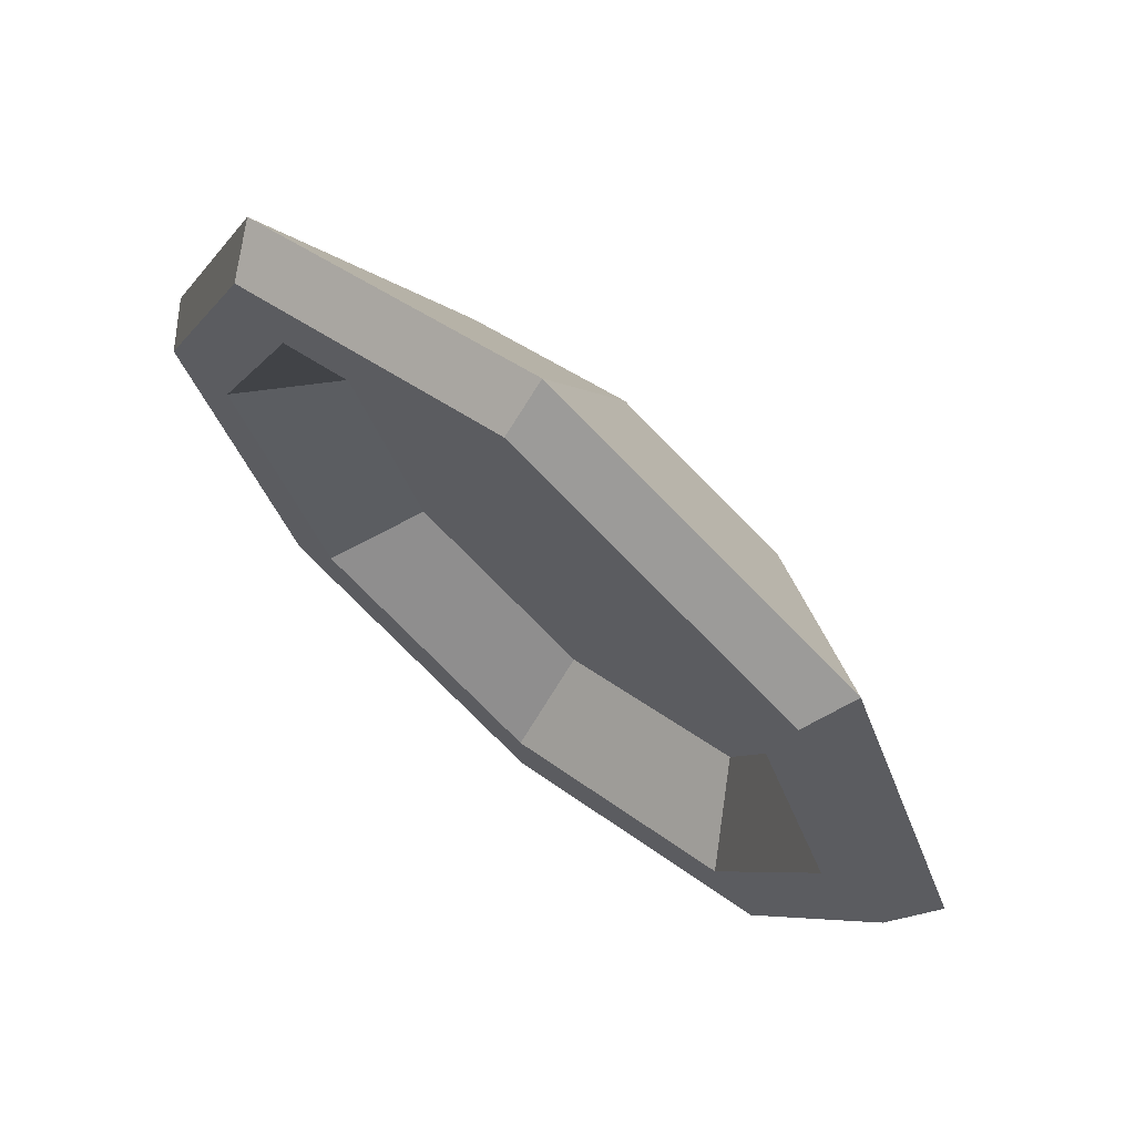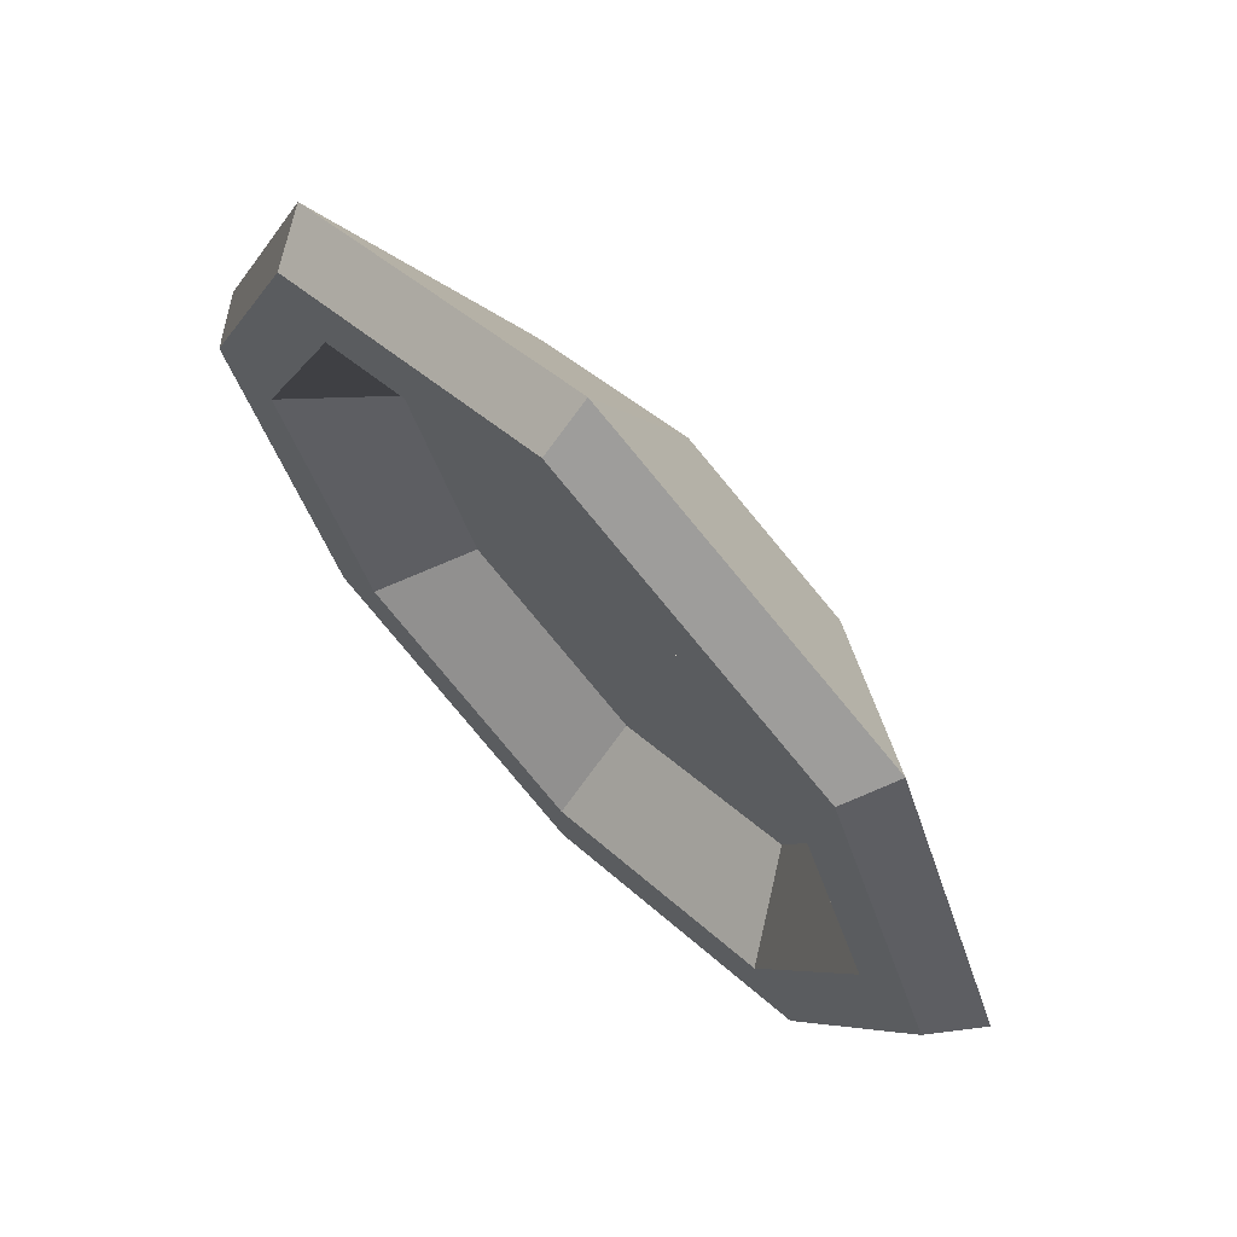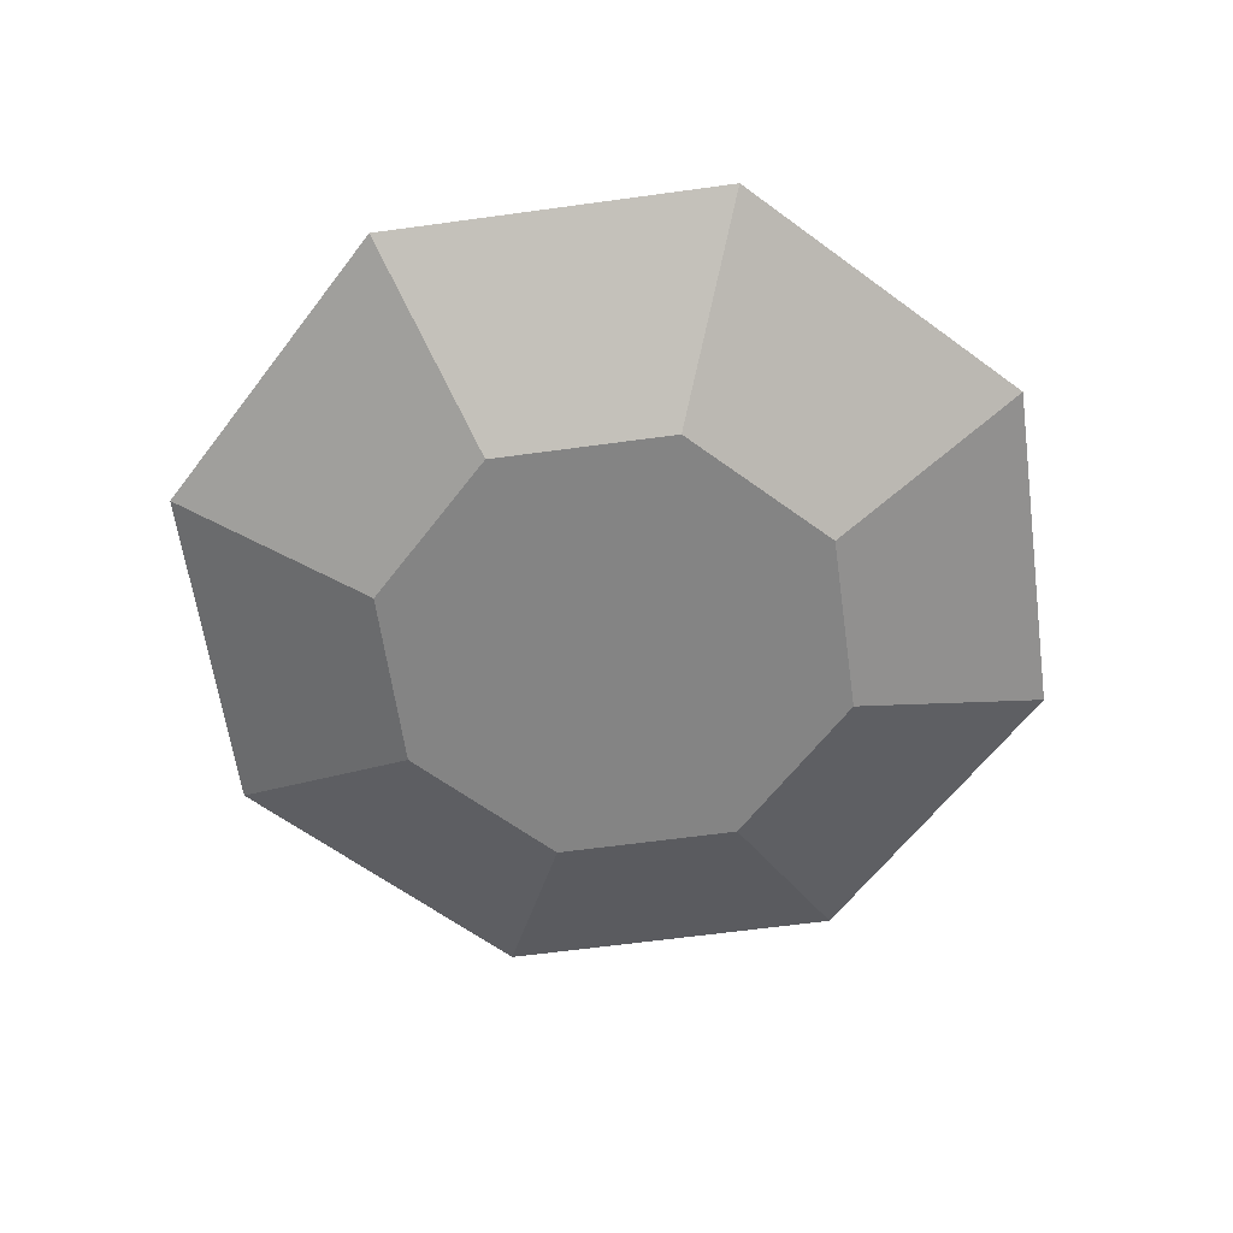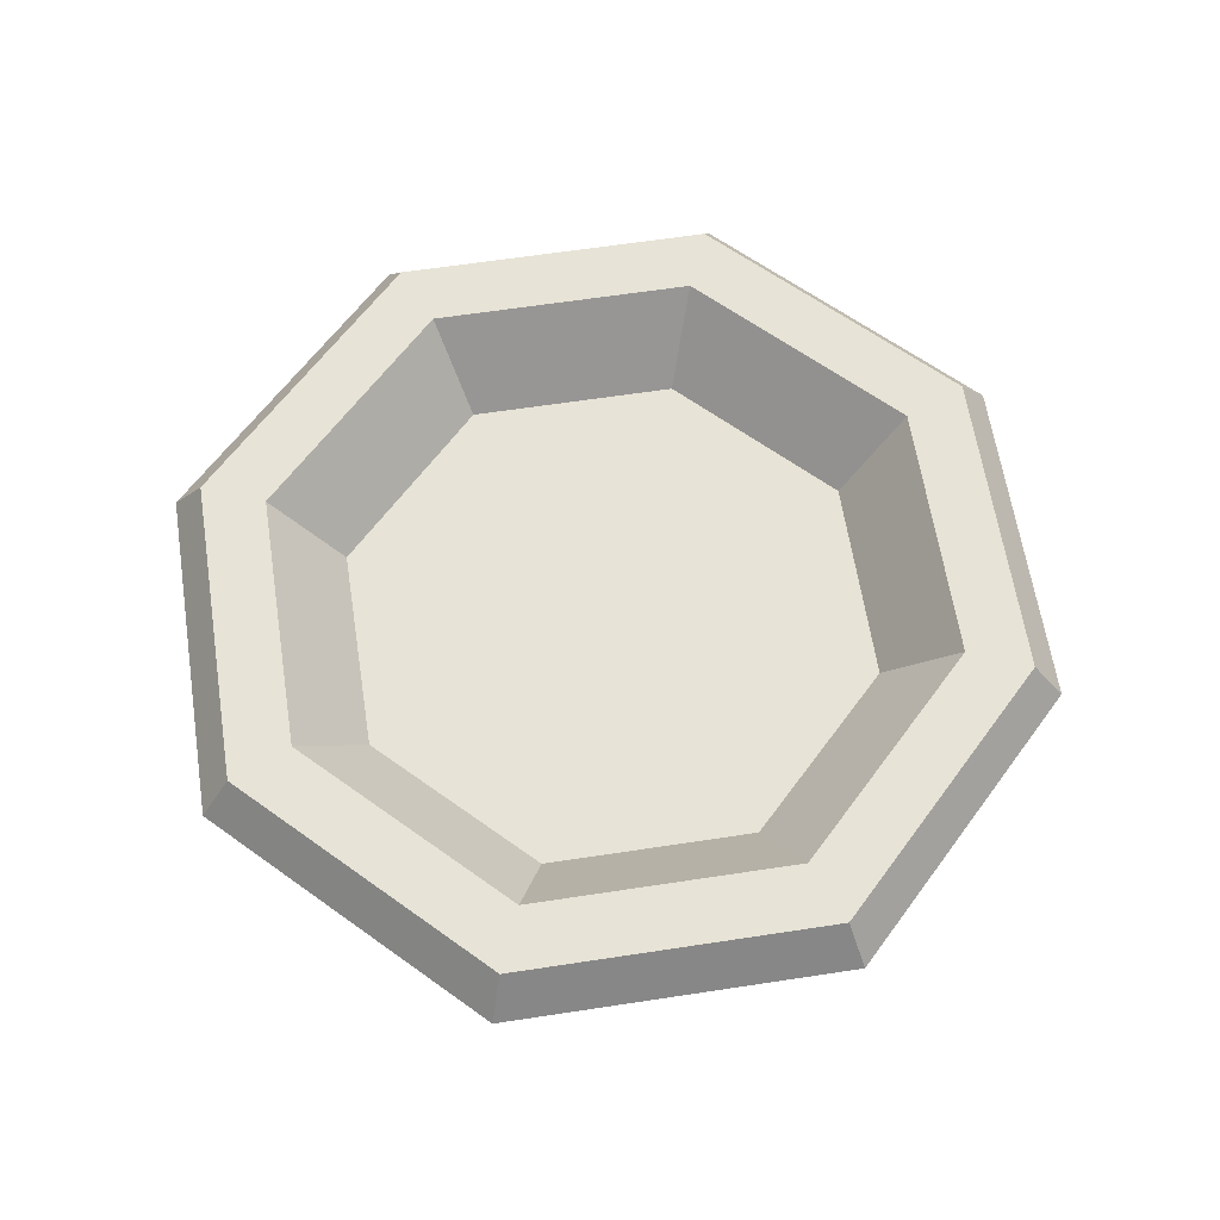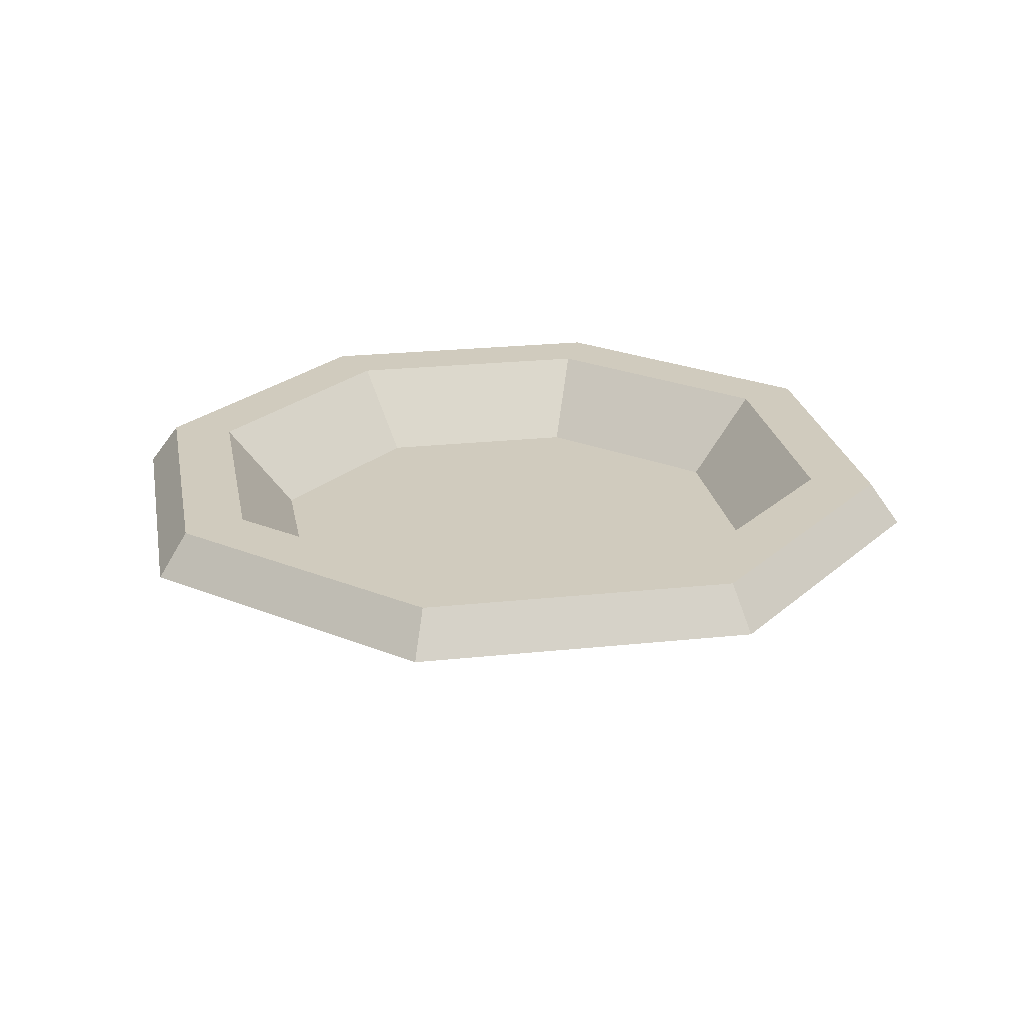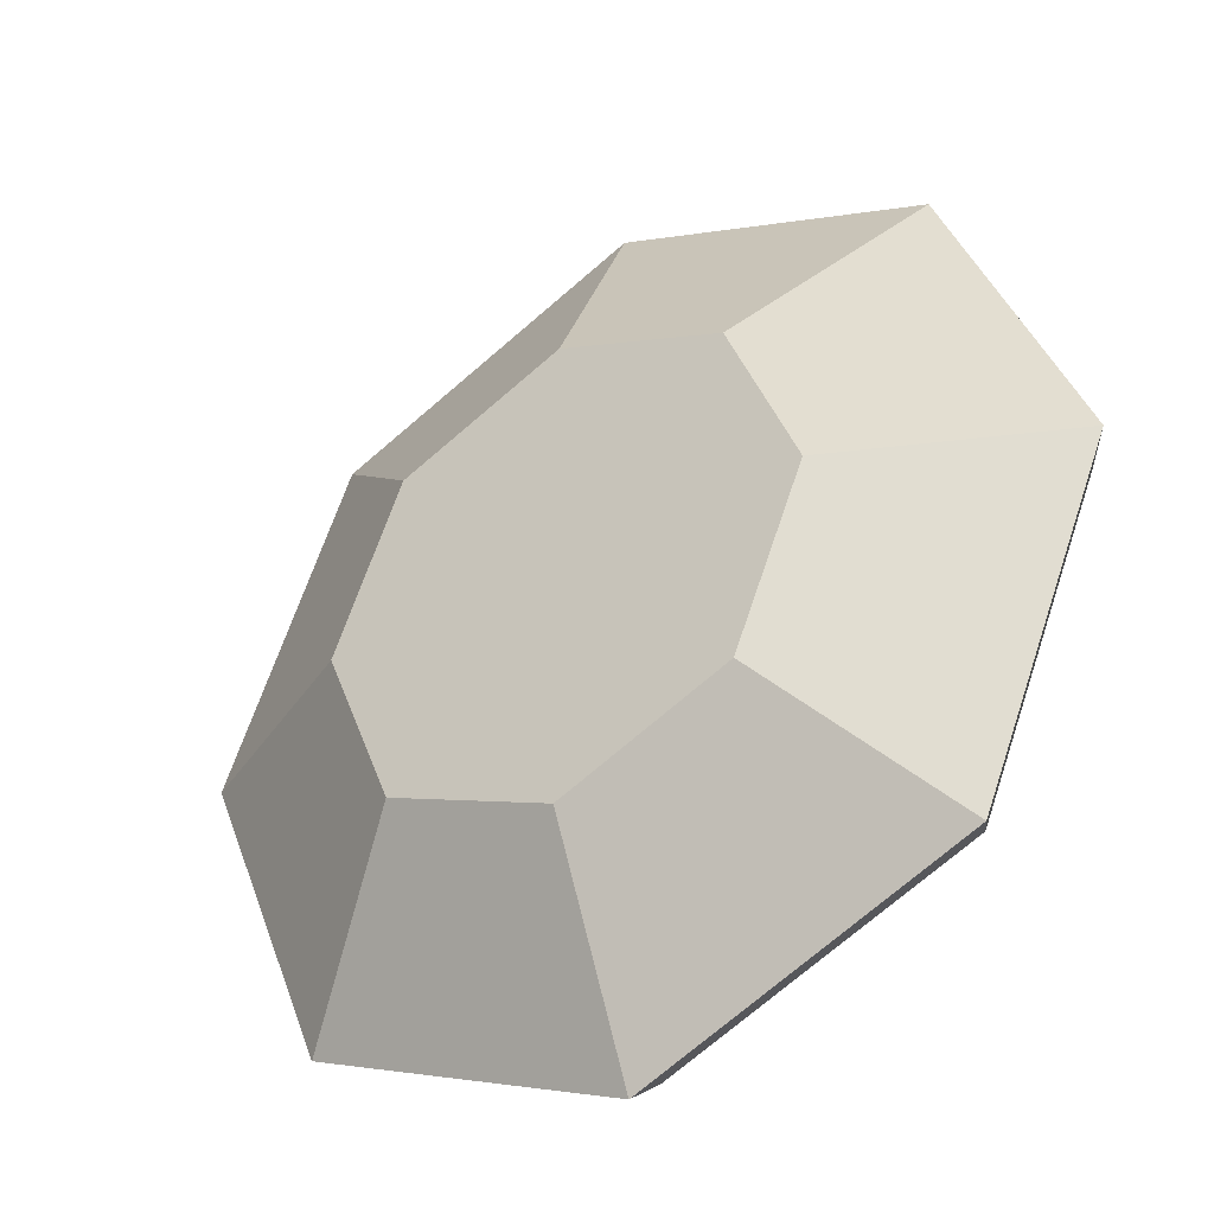
<metadata>
{"format":"obj","ext":"obj","renderer":"f3d","projection":"perspective","resolution":1024,"background":"white","views":[{"elev":69.0,"azim":-139.6,"up":"+Z"},{"elev":67.8,"azim":-133.9,"up":"+Z"},{"elev":-61.3,"azim":-14.5,"up":"+Y"},{"elev":62.7,"azim":103.7,"up":"+Y"},{"elev":23.5,"azim":-32.7,"up":"+Y"},{"elev":-37.5,"azim":34.7,"up":"+Z"}]}
</metadata>
<code>
g plate-round
v 0.1923 0.09371 0.1923
v 1.993e-08 0.09371 0.228
v 0.1612 0.09371 0.1612
v 2.378e-08 0.09371 0.272
v -0.1612 0.09371 0.1612
v -0.1923 0.09371 0.1923
v -0.1923 0.09371 0.1923
v -0.272 0.09371 1.189e-08
v -0.228 0.09371 9.964e-09
v -0.1612 0.09371 0.1612
v -0.1923 0.09371 -0.1923
v 0 0.09371 -0.272
v 0 0.09371 -0.228
v -0.1612 0.09371 -0.1612
v 0 0.09371 -0.272
v 0.1923 0.09371 -0.1923
v 0.1612 0.09371 -0.1612
v 0 0.09371 -0.228
v 0.272 0.09371 -3.244e-09
v 0.1923 0.09371 0.1923
v 0.1612 0.09371 0.1612
v 0.228 0.09371 -2.718e-09
v -0.272 0.09371 1.189e-08
v -0.1923 0.09371 -0.1923
v -0.1612 0.09371 -0.1612
v -0.228 0.09371 9.964e-09
v 0.1923 0.09371 -0.1923
v 0.272 0.09371 -3.244e-09
v 0.228 0.09371 -2.718e-09
v 0.1612 0.09371 -0.1612
v 0 0.09371 -0.228
v 0.1612 0.09371 -0.1612
v 0.1266 0.0395 -0.1266
v 0 0.0395 -0.1791
v 0.228 0.09371 -2.718e-09
v 0.1612 0.09371 0.1612
v 0.1266 0.0395 0.1266
v 0.1791 0.0395 -2.136e-09
v 1.993e-08 0.09371 0.228
v -0.1612 0.09371 0.1612
v -0.1266 0.0395 0.1266
v 1.566e-08 0.0395 0.1791
v -0.228 0.09371 9.964e-09
v -0.1612 0.09371 -0.1612
v -0.1266 0.0395 -0.1266
v -0.1791 0.0395 7.828e-09
v 0.1612 0.09371 -0.1612
v 0.228 0.09371 -2.718e-09
v 0.1791 0.0395 -2.136e-09
v 0.1266 0.0395 -0.1266
v 0.1612 0.09371 0.1612
v 1.993e-08 0.09371 0.228
v 1.566e-08 0.0395 0.1791
v 0.1266 0.0395 0.1266
v -0.1612 0.09371 0.1612
v -0.228 0.09371 9.964e-09
v -0.1791 0.0395 7.828e-09
v -0.1266 0.0395 0.1266
v -0.1612 0.09371 -0.1612
v 0 0.09371 -0.228
v 0 0.0395 -0.1791
v -0.1266 0.0395 -0.1266
v 2.378e-08 0.09371 0.272
v 0.1923 0.09371 0.1923
v 0.2075 0.06489 0.2075
v 2.565e-08 0.06489 0.2934
v -0.272 0.09371 1.189e-08
v -0.1923 0.09371 0.1923
v -0.2075 0.06489 0.2075
v -0.2934 0.06489 1.282e-08
v 0 0.09371 -0.272
v -0.1923 0.09371 -0.1923
v -0.2075 0.06489 -0.2075
v 0 0.06489 -0.2934
v 0.1923 0.09371 -0.1923
v 0 0.09371 -0.272
v 0 0.06489 -0.2934
v 0.2075 0.06489 -0.2075
v 0.1923 0.09371 0.1923
v 0.272 0.09371 -3.244e-09
v 0.2934 0.06489 -3.499e-09
v 0.2075 0.06489 0.2075
v -0.1923 0.09371 0.1923
v 2.378e-08 0.09371 0.272
v 2.565e-08 0.06489 0.2934
v -0.2075 0.06489 0.2075
v -0.1923 0.09371 -0.1923
v -0.272 0.09371 1.189e-08
v -0.2934 0.06489 1.282e-08
v -0.2075 0.06489 -0.2075
v 0.272 0.09371 -3.244e-09
v 0.1923 0.09371 -0.1923
v 0.2075 0.06489 -0.2075
v 0.2934 0.06489 -3.499e-09
v 0.2934 0.06489 -3.499e-09
v 0.2075 0.06489 -0.2075
v 0.1099 -0.001779 -0.1099
v 0.1554 -0.001779 -1.853e-09
v 2.565e-08 0.06489 0.2934
v 0.2075 0.06489 0.2075
v 0.1099 -0.001779 0.1099
v 1.358e-08 -0.001779 0.1554
v -0.2934 0.06489 1.282e-08
v -0.2075 0.06489 0.2075
v -0.1099 -0.001779 0.1099
v -0.1554 -0.001779 6.791e-09
v 0 0.06489 -0.2934
v -0.2075 0.06489 -0.2075
v -0.1099 -0.001779 -0.1099
v 0 -0.001779 -0.1554
v 0.2075 0.06489 -0.2075
v 0 0.06489 -0.2934
v 0 -0.001779 -0.1554
v 0.1099 -0.001779 -0.1099
v 0.2075 0.06489 0.2075
v 0.2934 0.06489 -3.499e-09
v 0.1554 -0.001779 -1.853e-09
v 0.1099 -0.001779 0.1099
v -0.2075 0.06489 0.2075
v 2.565e-08 0.06489 0.2934
v 1.358e-08 -0.001779 0.1554
v -0.1099 -0.001779 0.1099
v -0.2075 0.06489 -0.2075
v -0.2934 0.06489 1.282e-08
v -0.1554 -0.001779 6.791e-09
v -0.1099 -0.001779 -0.1099
v -0.1554 -0.001779 6.791e-09
v -0.1099 -0.001779 0.1099
v 1.358e-08 -0.001779 0.1554
v 6.791e-09 -0.001779 0
v -0.1099 -0.001779 -0.1099
v 0.1099 -0.001779 0.1099
v 0 -0.001779 -0.1554
v 0.1554 -0.001779 -1.853e-09
v 0.1099 -0.001779 -0.1099
v -0.1791 0.0395 7.828e-09
v 1.566e-08 0.0395 0.1791
v -0.1266 0.0395 0.1266
v 7.828e-09 0.0395 0
v -0.1266 0.0395 -0.1266
v 0.1266 0.0395 0.1266
v 0 0.0395 -0.1791
v 0.1791 0.0395 -2.136e-09
v 0.1266 0.0395 -0.1266
f 2 1 3
f 4 1 2
f 5 4 2
f 6 4 5
f 8 7 9
f 9 7 10
f 12 11 13
f 13 11 14
f 16 15 17
f 17 15 18
f 20 19 21
f 21 19 22
f 24 23 25
f 25 23 26
f 28 27 29
f 29 27 30
f 32 31 33
f 33 31 34
f 36 35 37
f 37 35 38
f 40 39 41
f 41 39 42
f 44 43 45
f 45 43 46
f 48 47 49
f 49 47 50
f 52 51 53
f 53 51 54
f 56 55 57
f 57 55 58
f 60 59 61
f 61 59 62
f 64 63 65
f 65 63 66
f 68 67 69
f 69 67 70
f 72 71 73
f 73 71 74
f 76 75 77
f 77 75 78
f 80 79 81
f 81 79 82
f 84 83 85
f 85 83 86
f 88 87 89
f 89 87 90
f 92 91 93
f 93 91 94
f 96 95 97
f 97 95 98
f 100 99 101
f 101 99 102
f 104 103 105
f 105 103 106
f 108 107 109
f 109 107 110
f 112 111 113
f 113 111 114
f 116 115 117
f 117 115 118
f 120 119 121
f 121 119 122
f 124 123 125
f 125 123 126
f 128 127 129
f 129 127 130
f 127 131 130
f 129 130 132
f 130 131 133
f 132 130 134
f 130 133 134
f 134 133 135
f 137 136 138
f 139 136 137
f 139 140 136
f 141 139 137
f 142 140 139
f 143 139 141
f 143 142 139
f 144 142 143

</code>
